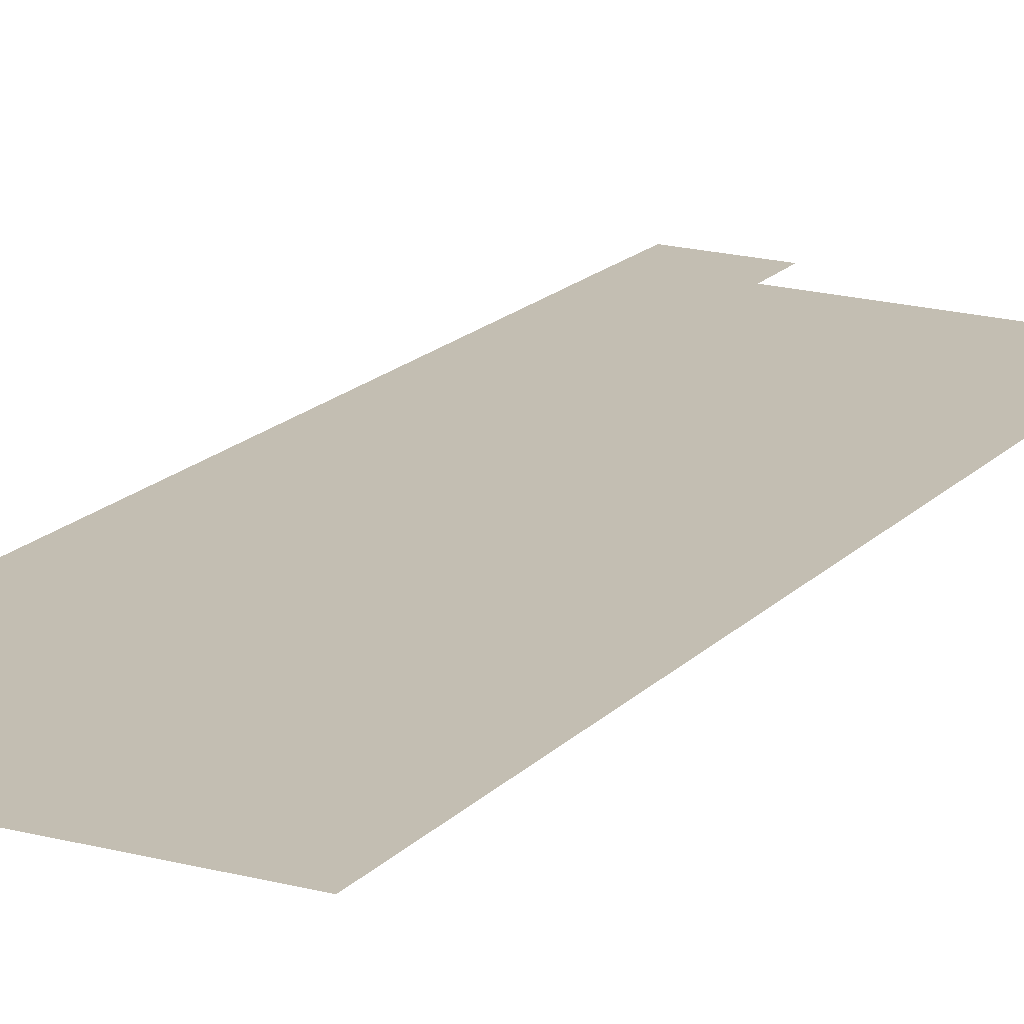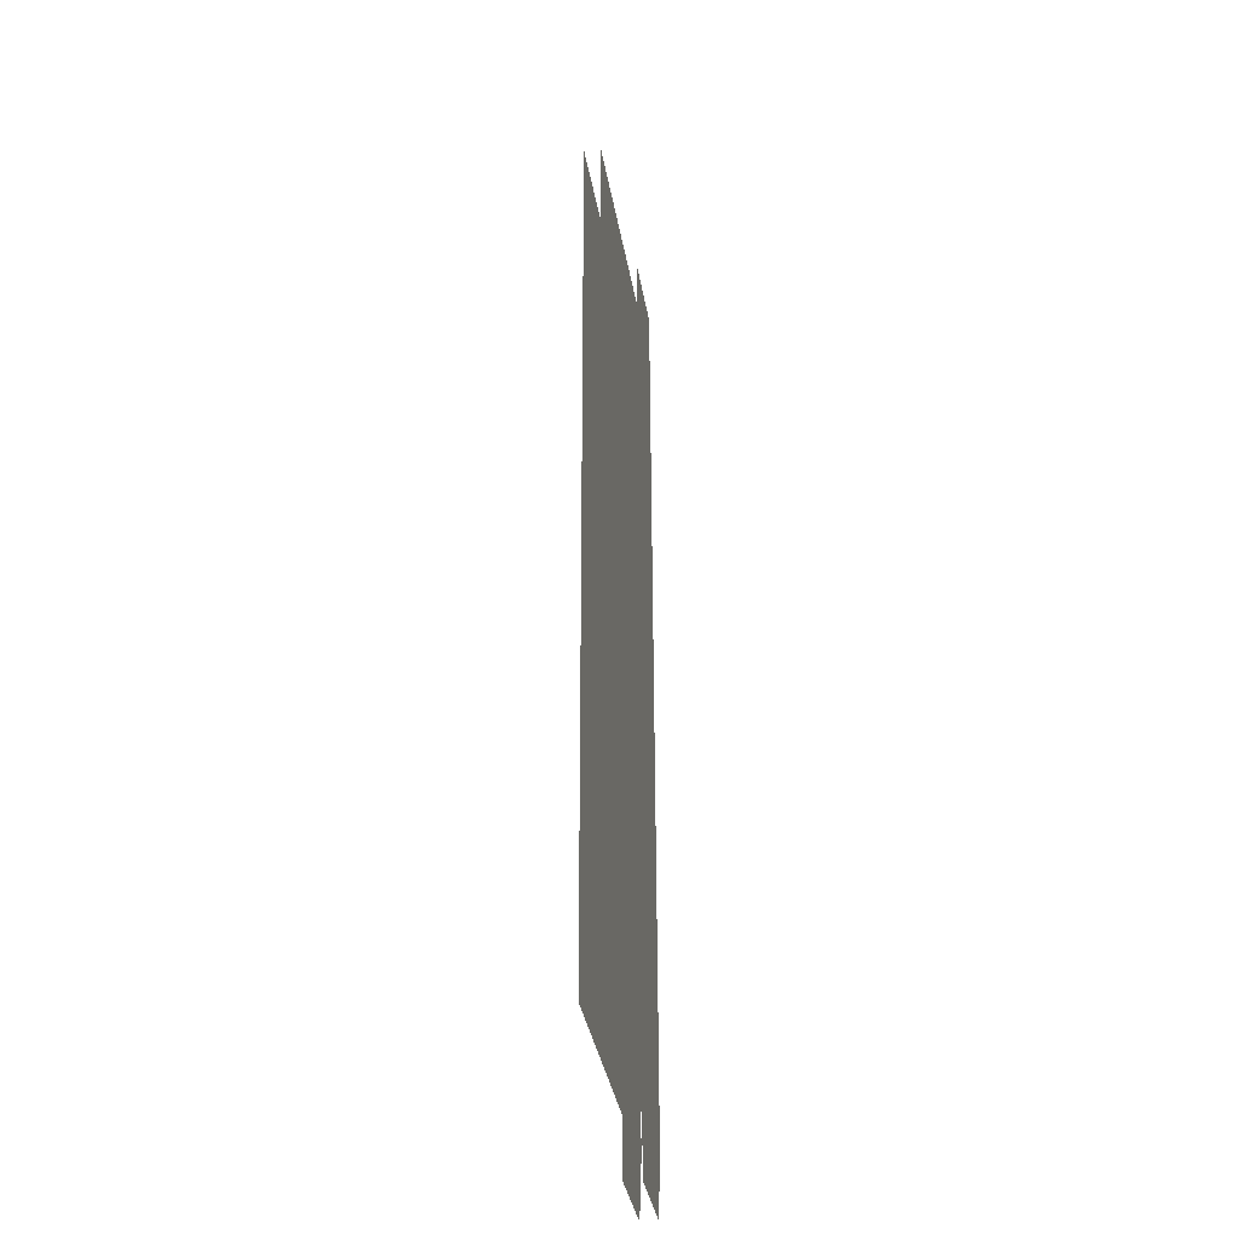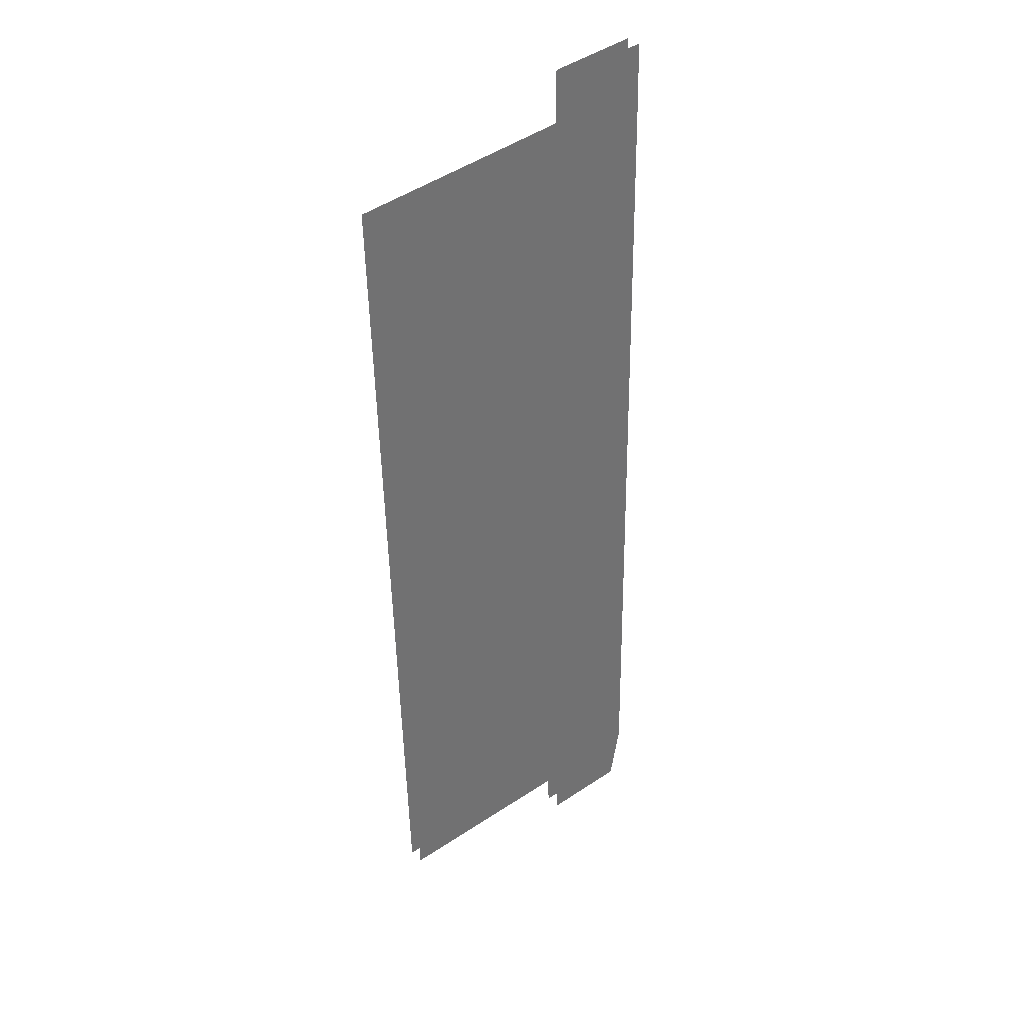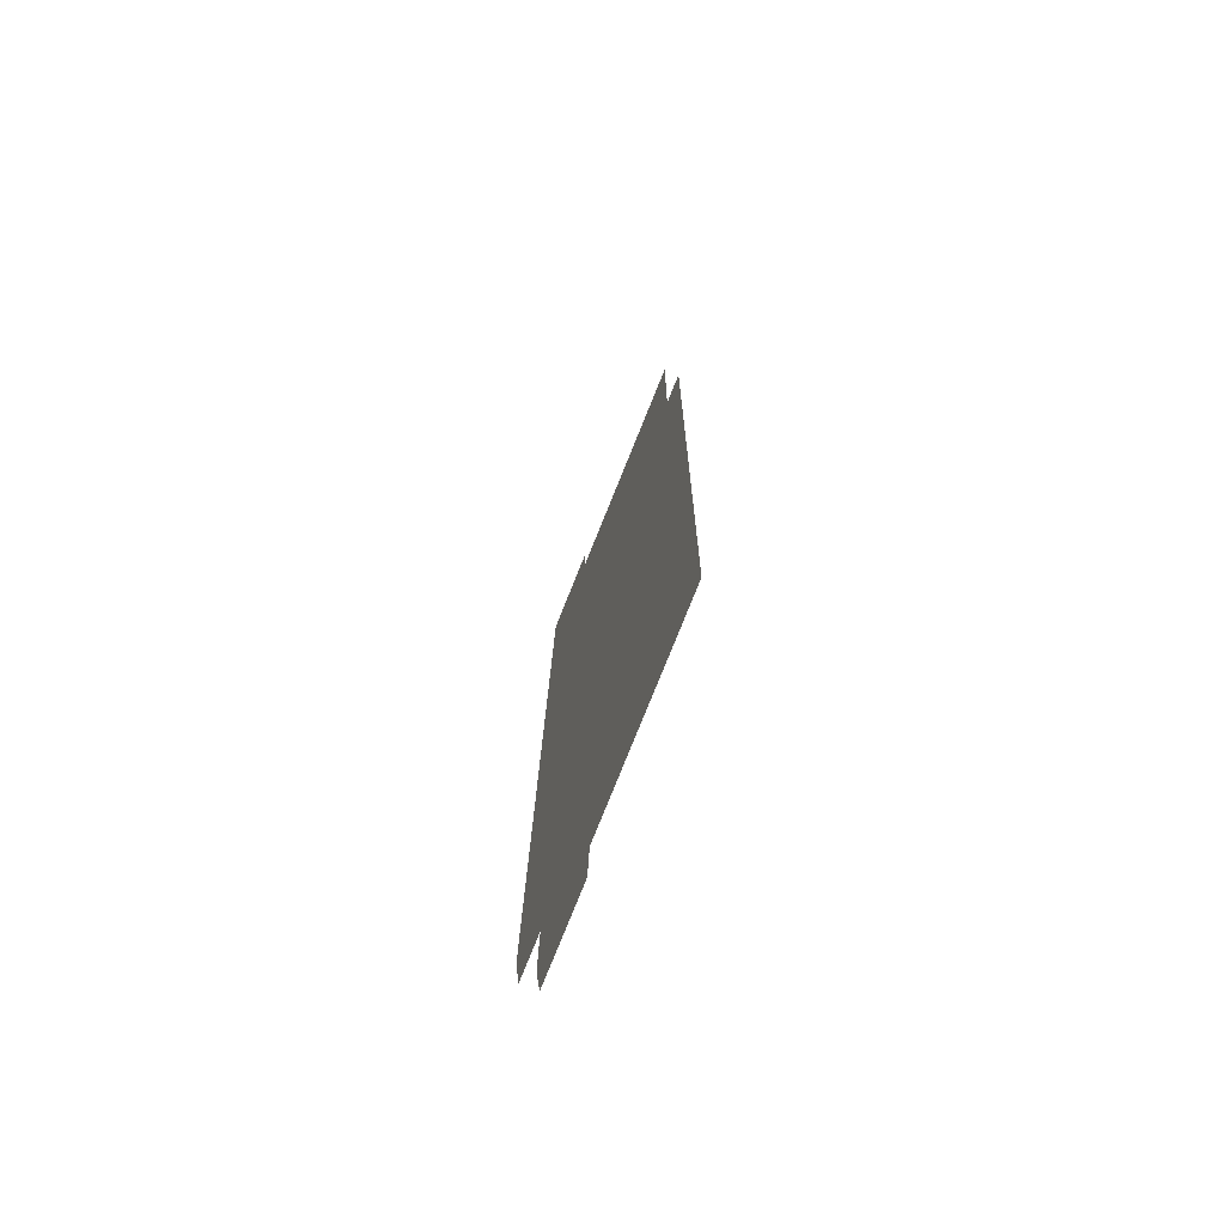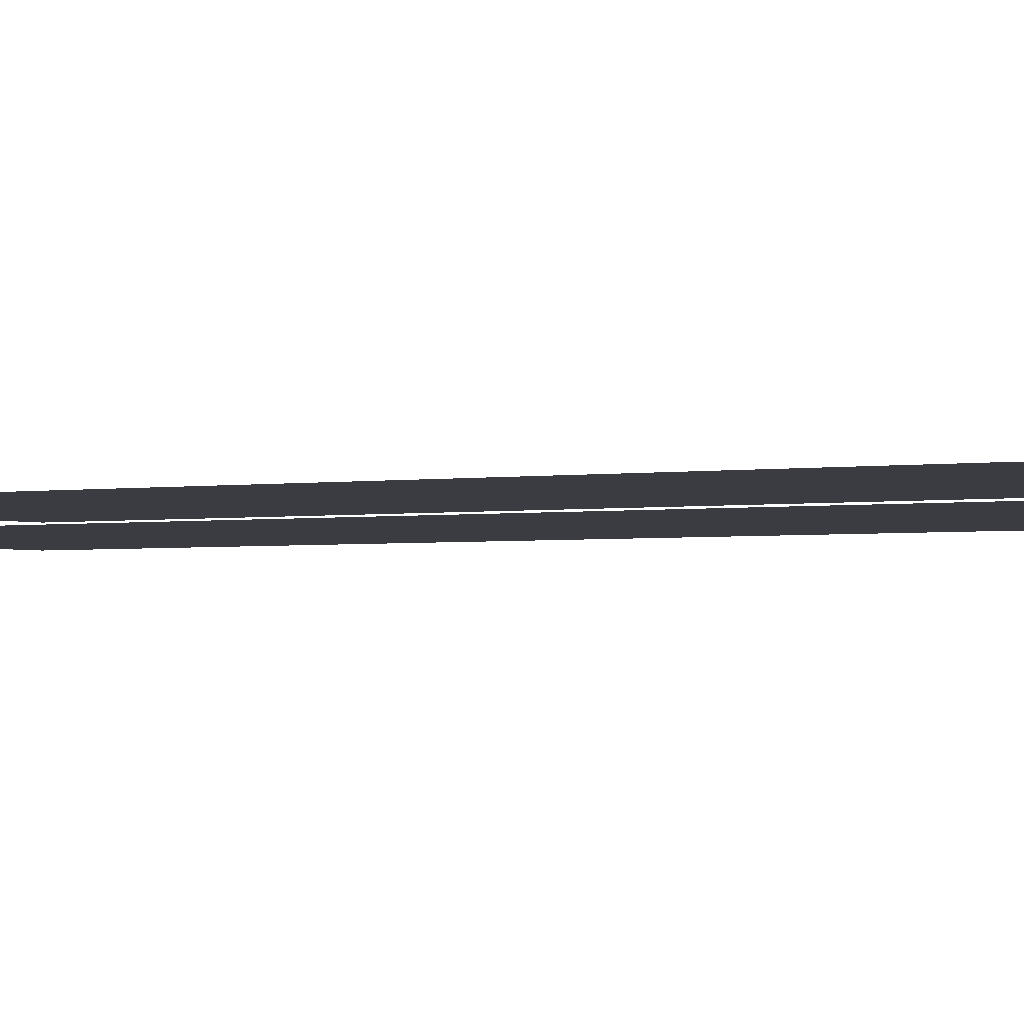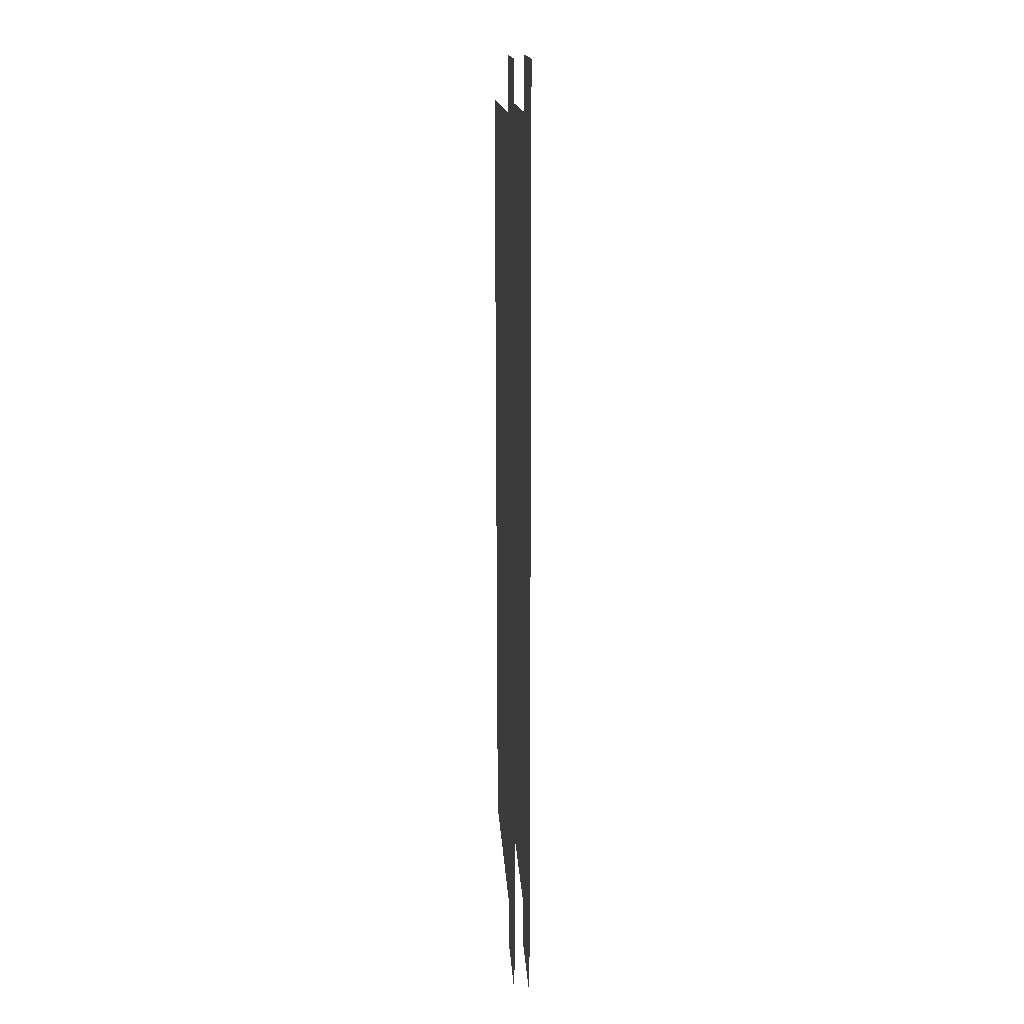
<metadata>
{"format":"obj","ext":"obj","renderer":"f3d","projection":"perspective","resolution":1024,"background":"white","views":[{"elev":17.4,"azim":27.0,"up":"+Z"},{"elev":-34.6,"azim":98.7,"up":"+Y"},{"elev":37.5,"azim":139.4,"up":"+Y"},{"elev":-75.9,"azim":68.4,"up":"+Y"},{"elev":-2.2,"azim":-58.6,"up":"+Z"},{"elev":19.5,"azim":-93.7,"up":"+Y"}]}
</metadata>
<code>
o floor_9
v 14.33 -7.91 0
v 14.33 -7.91 -0.1
v 14.34 -7.469 0
v 14.34 -7.469 -0.1
v 14.92 -7.506 0
v 14.92 -7.506 -0.1
v 14.92 -7.848 0
v 14.92 -7.848 -0.1
v 16.39 -7.949 0
v 16.39 -7.949 -0.1
v 16.24 -13.33 0
v 16.24 -13.33 -0.1
v 14.9 -13.33 0
v 14.9 -13.33 -0.1
v 14.88 -13.68 0
v 14.88 -13.68 -0.1
v 14.31 -13.68 0
v 14.31 -13.68 -0.1
v 14.23 -13.3 0
v 14.23 -13.3 -0.1
f 3 1 7
f 8 2 4
f 3 7 5
f 6 8 4
f 9 7 13
f 14 8 10
f 9 13 11
f 12 14 10
f 15 13 17
f 18 14 16
f 17 13 19
f 20 14 18
f 19 13 1
f 2 14 20
f 1 13 7
f 8 14 2

</code>
